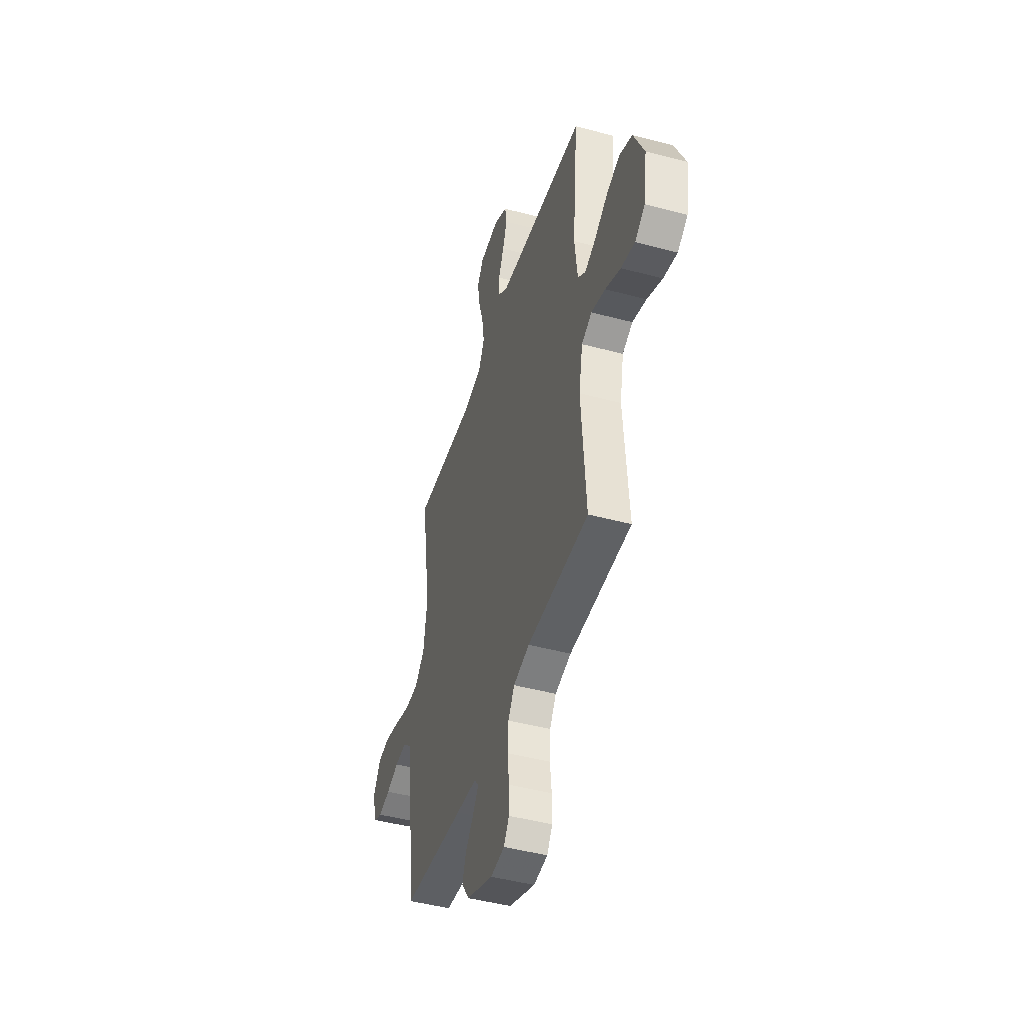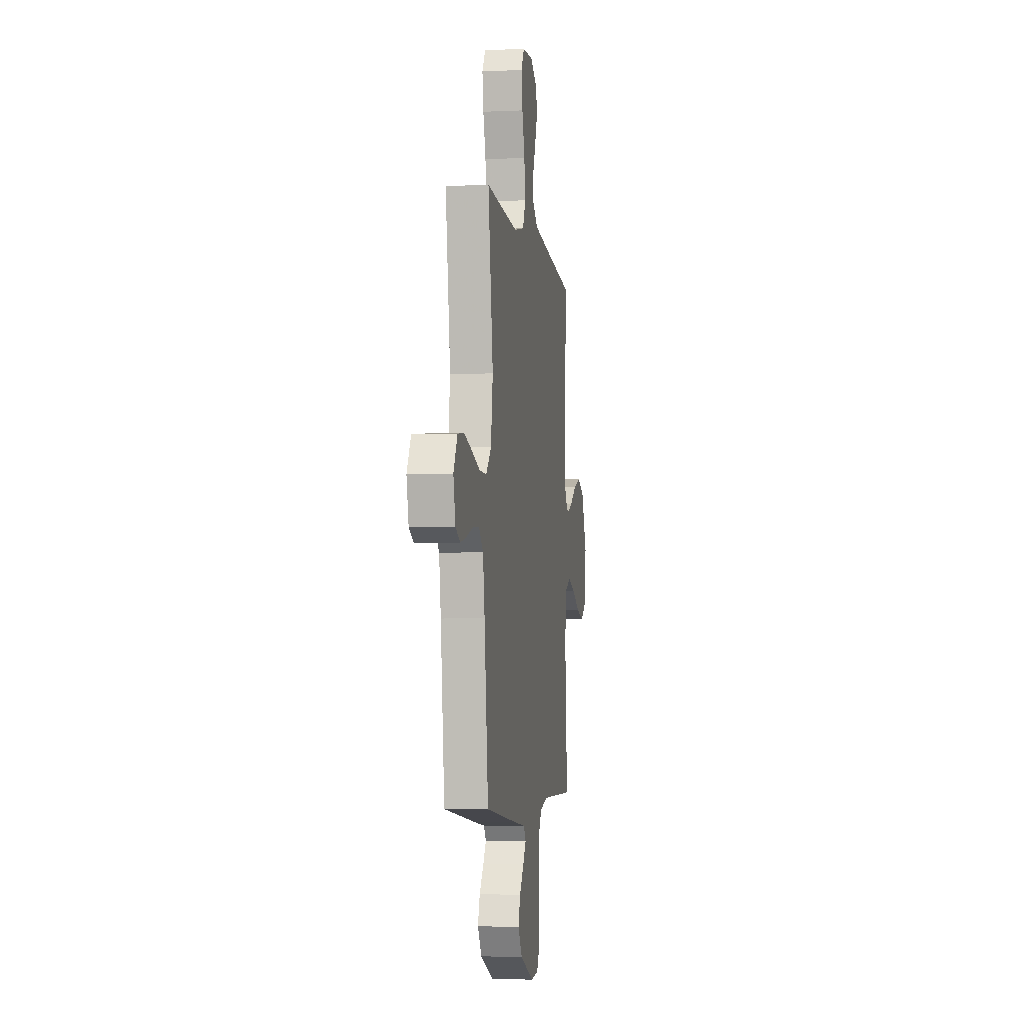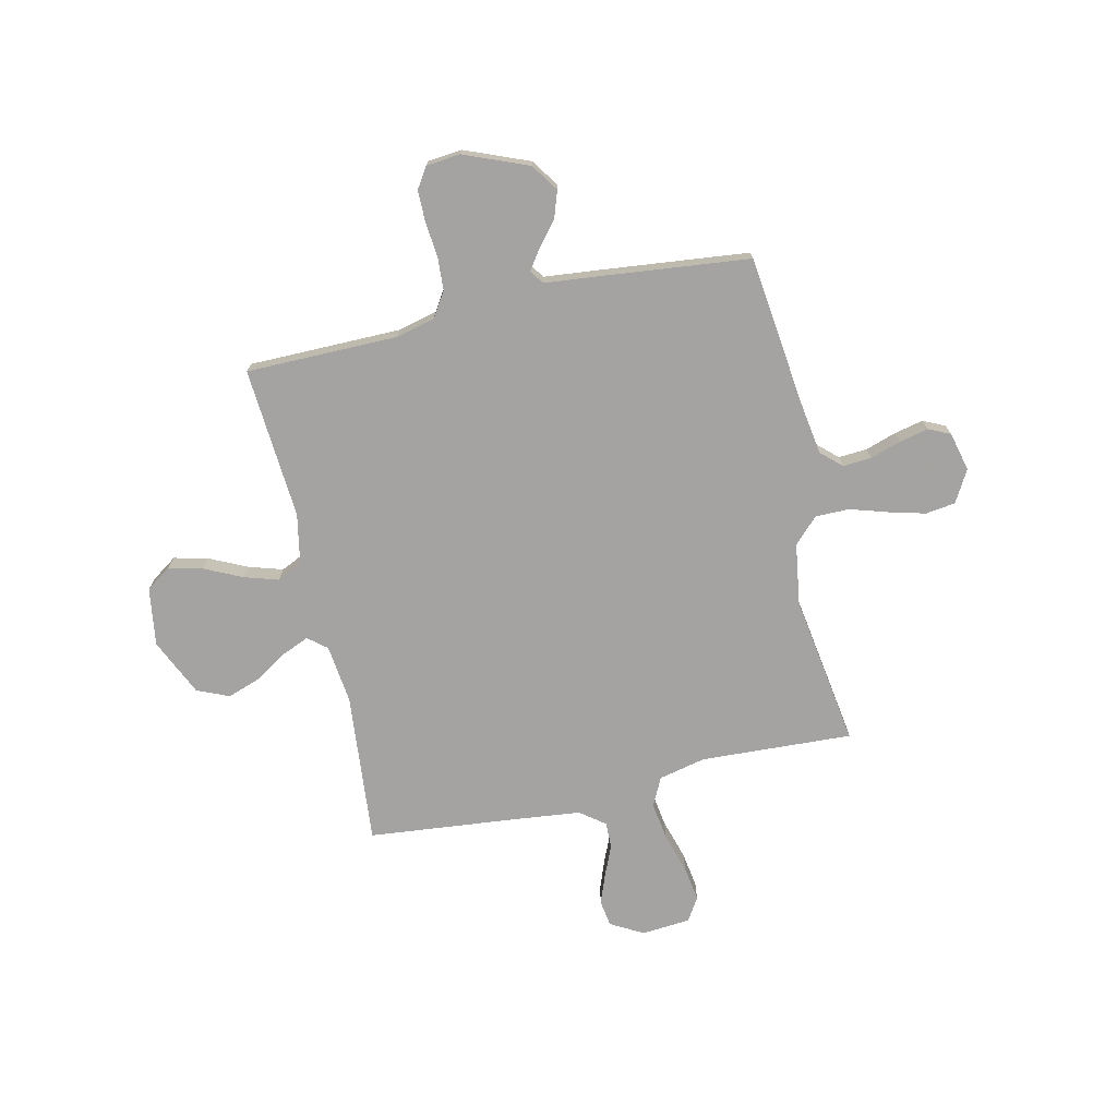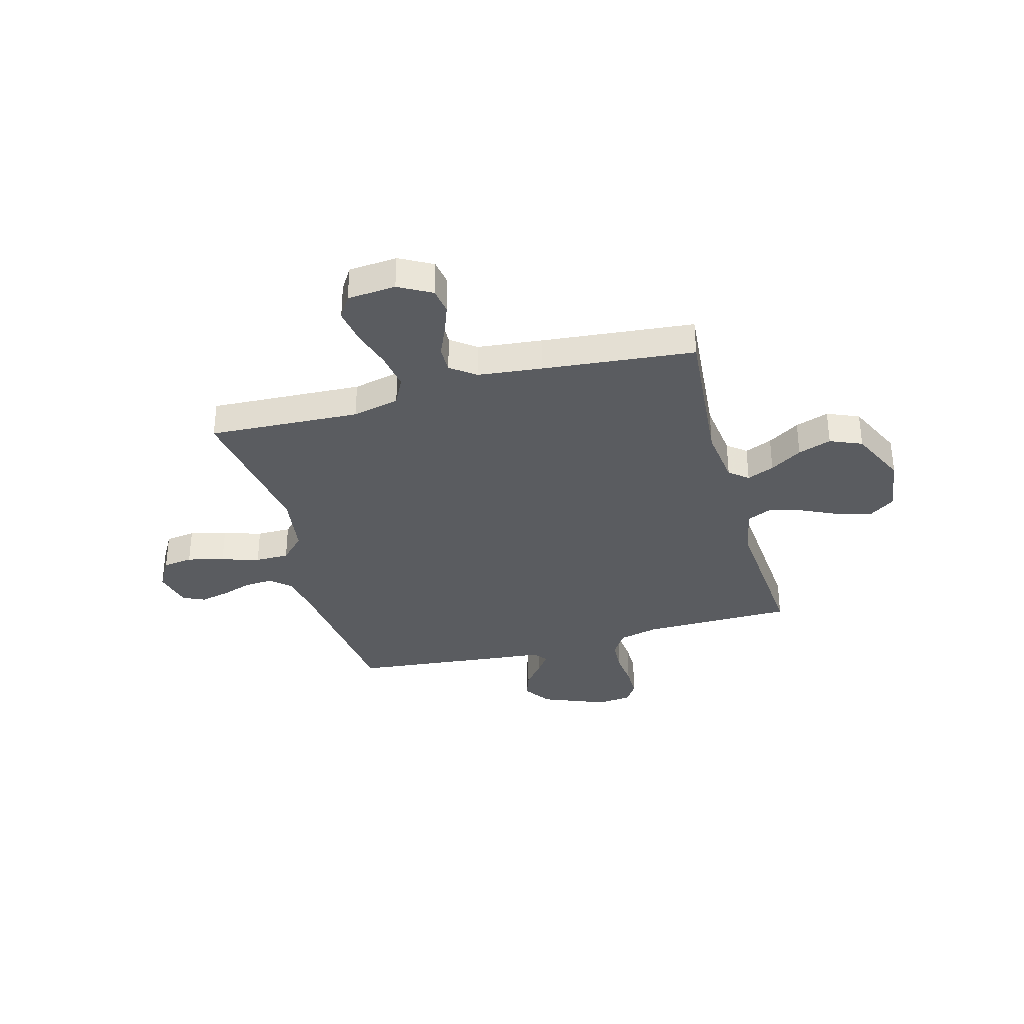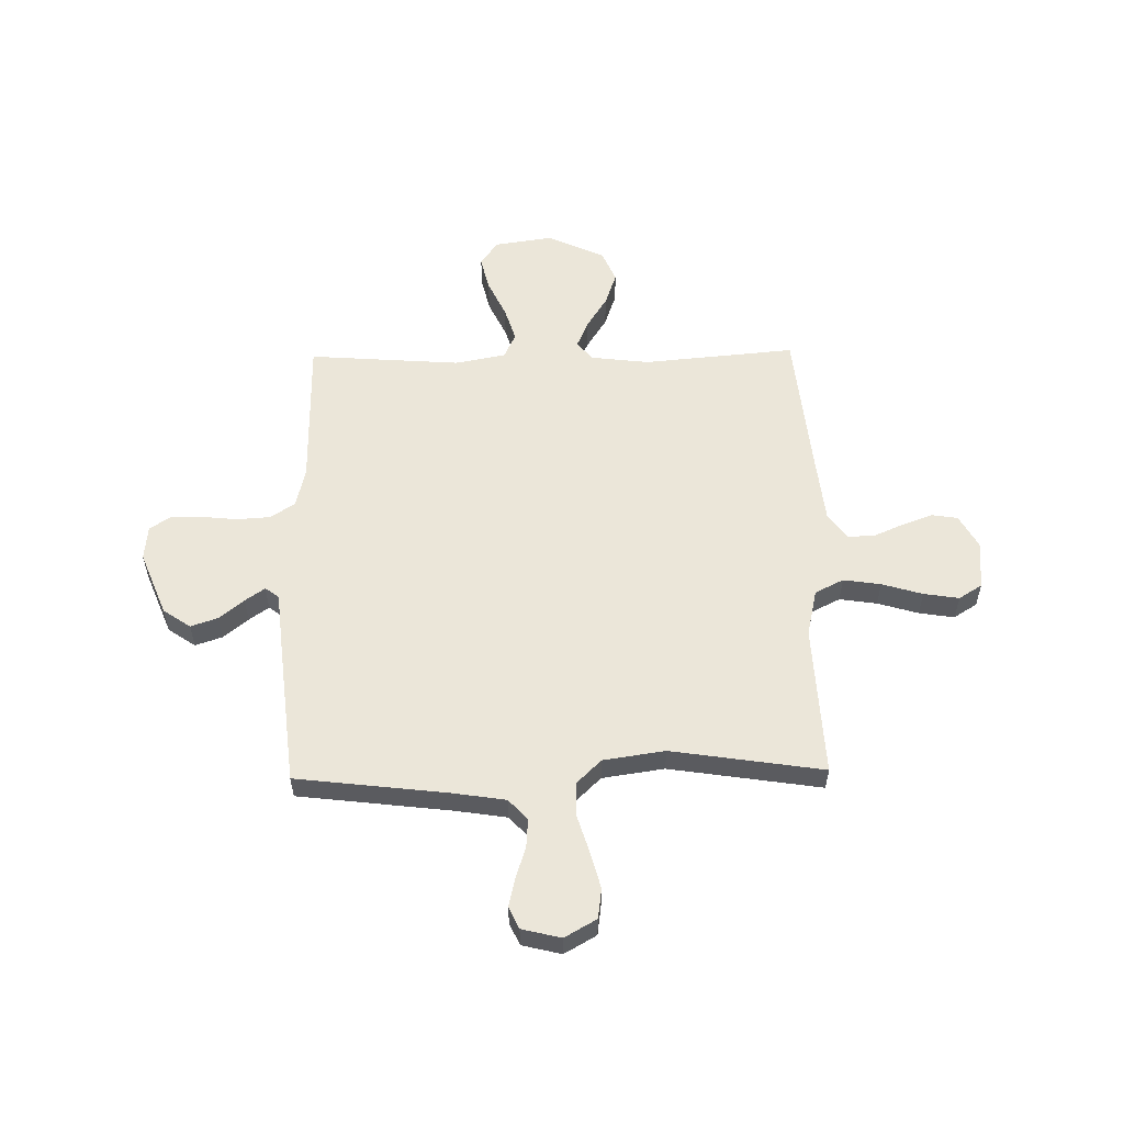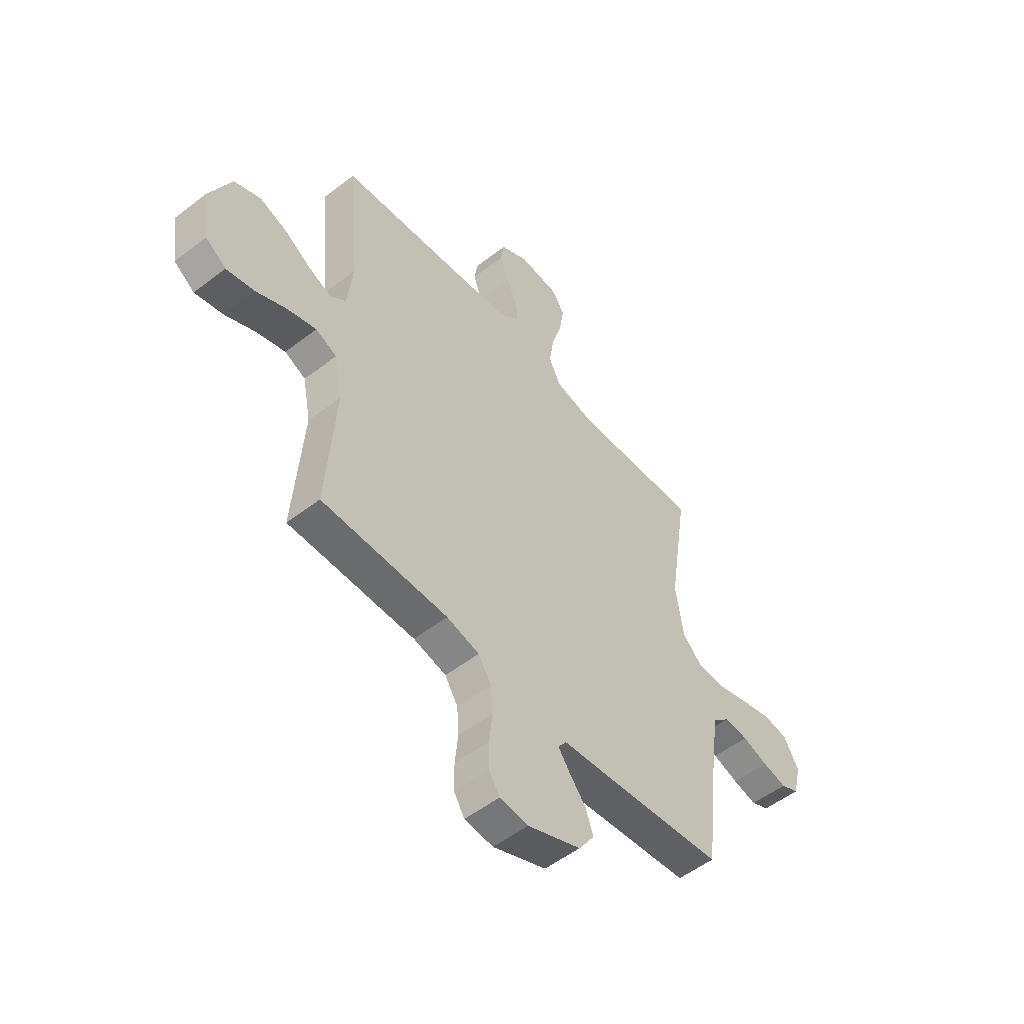
<metadata>
{"format":"obj","ext":"obj","renderer":"f3d","projection":"perspective","resolution":1024,"background":"white","views":[{"elev":-45.9,"azim":72.9,"up":"+Z"},{"elev":-4.8,"azim":-81.6,"up":"+Z"},{"elev":-73.1,"azim":-167.3,"up":"+Y"},{"elev":-34.0,"azim":15.4,"up":"+Y"},{"elev":56.3,"azim":-91.0,"up":"+Y"},{"elev":-53.0,"azim":129.6,"up":"+Z"}]}
</metadata>
<code>
v -0.5 0.07 0.5
v -0.2 0.07 0.485
v -0.107 0.07 0.506
v -0.079 0.07 0.562
v -0.09 0.07 0.636
v -0.114 0.07 0.716
v -0.125 0.07 0.786
v -0.096 0.07 0.832
v 0 0.07 0.84
v 0.065 0.07 0.804
v 0.073 0.07 0.752
v 0.051 0.07 0.693
v 0.025 0.07 0.633
v 0.024 0.07 0.581
v 0.073 0.07 0.544
v 0.2 0.07 0.53
v 0.5 0.07 0.5
v 0.473 0.07 0.2
v 0.487 0.07 0.084
v 0.524 0.07 0.054
v 0.578 0.07 0.077
v 0.641 0.07 0.117
v 0.707 0.07 0.14
v 0.77 0.07 0.113
v 0.822 0.07 0
v 0.805 0.07 -0.115
v 0.756 0.07 -0.149
v 0.689 0.07 -0.133
v 0.615 0.07 -0.098
v 0.547 0.07 -0.077
v 0.497 0.07 -0.1
v 0.478 0.07 -0.2
v 0.5 0.07 -0.5
v 0.2 0.07 -0.502
v 0.122 0.07 -0.521
v 0.091 0.07 -0.57
v 0.087 0.07 -0.635
v 0.094 0.07 -0.705
v 0.094 0.07 -0.767
v 0.068 0.07 -0.808
v 0 0.07 -0.815
v -0.127 0.07 -0.764
v -0.164 0.07 -0.71
v -0.146 0.07 -0.657
v -0.106 0.07 -0.608
v -0.079 0.07 -0.569
v -0.099 0.07 -0.542
v -0.2 0.07 -0.532
v -0.5 0.07 -0.5
v -0.536 0.07 -0.2
v -0.552 0.07 -0.097
v -0.592 0.07 -0.06
v -0.649 0.07 -0.064
v -0.71 0.07 -0.084
v -0.767 0.07 -0.097
v -0.81 0.07 -0.077
v -0.829 0.07 0
v -0.793 0.07 0.063
v -0.734 0.07 0.071
v -0.662 0.07 0.052
v -0.587 0.07 0.029
v -0.52 0.07 0.029
v -0.472 0.07 0.078
v -0.454 0.07 0.2
v -0.5 0 0.5
v -0.2 0 0.485
v -0.107 0 0.506
v -0.079 0 0.562
v -0.09 0 0.636
v -0.114 0 0.716
v -0.125 0 0.786
v -0.096 0 0.832
v 0 0 0.84
v 0.065 0 0.804
v 0.073 0 0.752
v 0.051 0 0.693
v 0.025 0 0.633
v 0.024 0 0.581
v 0.073 0 0.544
v 0.2 0 0.53
v 0.5 0 0.5
v 0.473 0 0.2
v 0.487 0 0.084
v 0.524 0 0.054
v 0.578 0 0.077
v 0.641 0 0.117
v 0.707 0 0.14
v 0.77 0 0.113
v 0.822 0 0
v 0.805 0 -0.115
v 0.756 0 -0.149
v 0.689 0 -0.133
v 0.615 0 -0.098
v 0.547 0 -0.077
v 0.497 0 -0.1
v 0.478 0 -0.2
v 0.5 0 -0.5
v 0.2 0 -0.502
v 0.122 0 -0.521
v 0.091 0 -0.57
v 0.087 0 -0.635
v 0.094 0 -0.705
v 0.094 0 -0.767
v 0.068 0 -0.808
v 0 0 -0.815
v -0.127 0 -0.764
v -0.164 0 -0.71
v -0.146 0 -0.657
v -0.106 0 -0.608
v -0.079 0 -0.569
v -0.099 0 -0.542
v -0.2 0 -0.532
v -0.5 0 -0.5
v -0.536 0 -0.2
v -0.552 0 -0.097
v -0.592 0 -0.06
v -0.649 0 -0.064
v -0.71 0 -0.084
v -0.767 0 -0.097
v -0.81 0 -0.077
v -0.829 0 0
v -0.793 0 0.063
v -0.734 0 0.071
v -0.662 0 0.052
v -0.587 0 0.029
v -0.52 0 0.029
v -0.472 0 0.078
v -0.454 0 0.2
f 58 59 60 61
f 56 57 58 61
f 56 61 62
f 53 54 55 56
f 53 56 62
f 52 53 62
f 51 52 62 63
f 47 48 49 50
f 47 50 51 63
f 42 43 44 45
f 42 45 46
f 41 42 46
f 40 41 46
f 37 38 39 40
f 36 37 40 46
f 35 36 46 47
f 32 33 34
f 31 32 34 35
f 26 27 28 29
f 26 29 30
f 25 26 30
f 24 25 30
f 21 22 23 24
f 20 21 24 30
f 19 20 30 31
f 16 17 18
f 15 16 18 19
f 14 15 19 31
f 10 11 12 13
f 8 9 10 13
f 8 13 14
f 5 6 7 8
f 4 5 8 14
f 3 4 14 31
f 64 1 2
f 35 47 63 64
f 31 35 64
f 2 3 31 64
f 125 124 123 122
f 125 122 121 120
f 126 125 120
f 120 119 118 117
f 126 120 117
f 126 117 116
f 127 126 116 115
f 114 113 112 111
f 127 115 114 111
f 109 108 107 106
f 110 109 106
f 110 106 105
f 110 105 104
f 104 103 102 101
f 110 104 101 100
f 111 110 100 99
f 98 97 96
f 99 98 96 95
f 93 92 91 90
f 94 93 90
f 94 90 89
f 94 89 88
f 88 87 86 85
f 94 88 85 84
f 95 94 84 83
f 82 81 80
f 83 82 80 79
f 95 83 79 78
f 77 76 75 74
f 77 74 73 72
f 78 77 72
f 72 71 70 69
f 78 72 69 68
f 95 78 68 67
f 66 65 128
f 128 127 111 99
f 128 99 95
f 128 95 67 66
f 1 65 66 2
f 2 66 67 3
f 3 67 68 4
f 4 68 69 5
f 5 69 70 6
f 6 70 71 7
f 7 71 72 8
f 8 72 73 9
f 9 73 74 10
f 10 74 75 11
f 11 75 76 12
f 12 76 77 13
f 13 77 78 14
f 14 78 79 15
f 15 79 80 16
f 16 80 81 17
f 17 81 82 18
f 18 82 83 19
f 19 83 84 20
f 20 84 85 21
f 21 85 86 22
f 22 86 87 23
f 23 87 88 24
f 24 88 89 25
f 25 89 90 26
f 26 90 91 27
f 27 91 92 28
f 28 92 93 29
f 29 93 94 30
f 30 94 95 31
f 31 95 96 32
f 32 96 97 33
f 33 97 98 34
f 34 98 99 35
f 35 99 100 36
f 36 100 101 37
f 37 101 102 38
f 38 102 103 39
f 39 103 104 40
f 40 104 105 41
f 41 105 106 42
f 42 106 107 43
f 43 107 108 44
f 44 108 109 45
f 45 109 110 46
f 46 110 111 47
f 47 111 112 48
f 48 112 113 49
f 49 113 114 50
f 50 114 115 51
f 51 115 116 52
f 52 116 117 53
f 53 117 118 54
f 54 118 119 55
f 55 119 120 56
f 56 120 121 57
f 57 121 122 58
f 58 122 123 59
f 59 123 124 60
f 60 124 125 61
f 61 125 126 62
f 62 126 127 63
f 63 127 128 64
f 64 128 65 1

</code>
